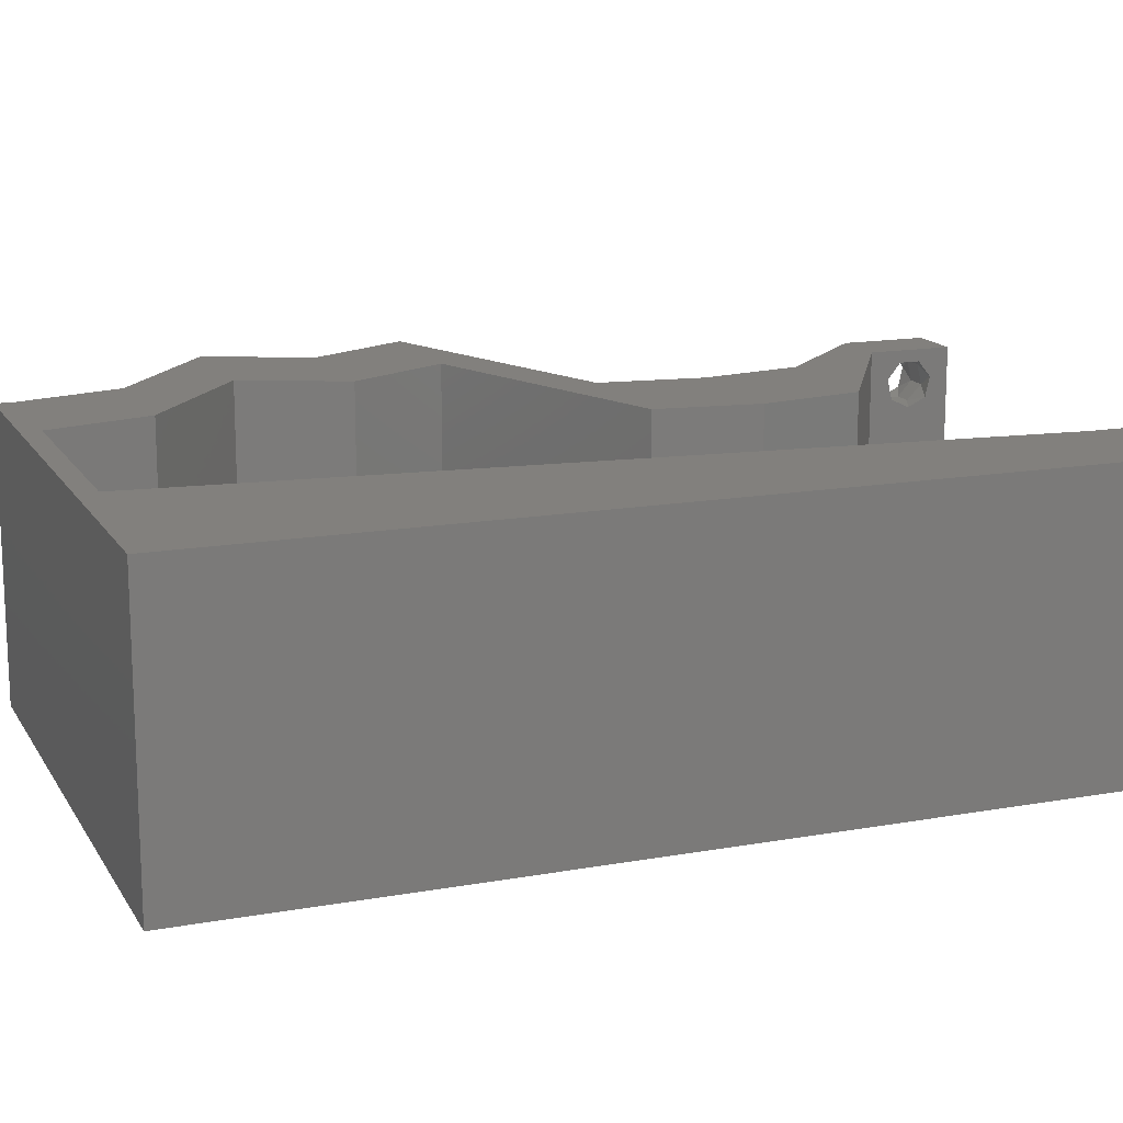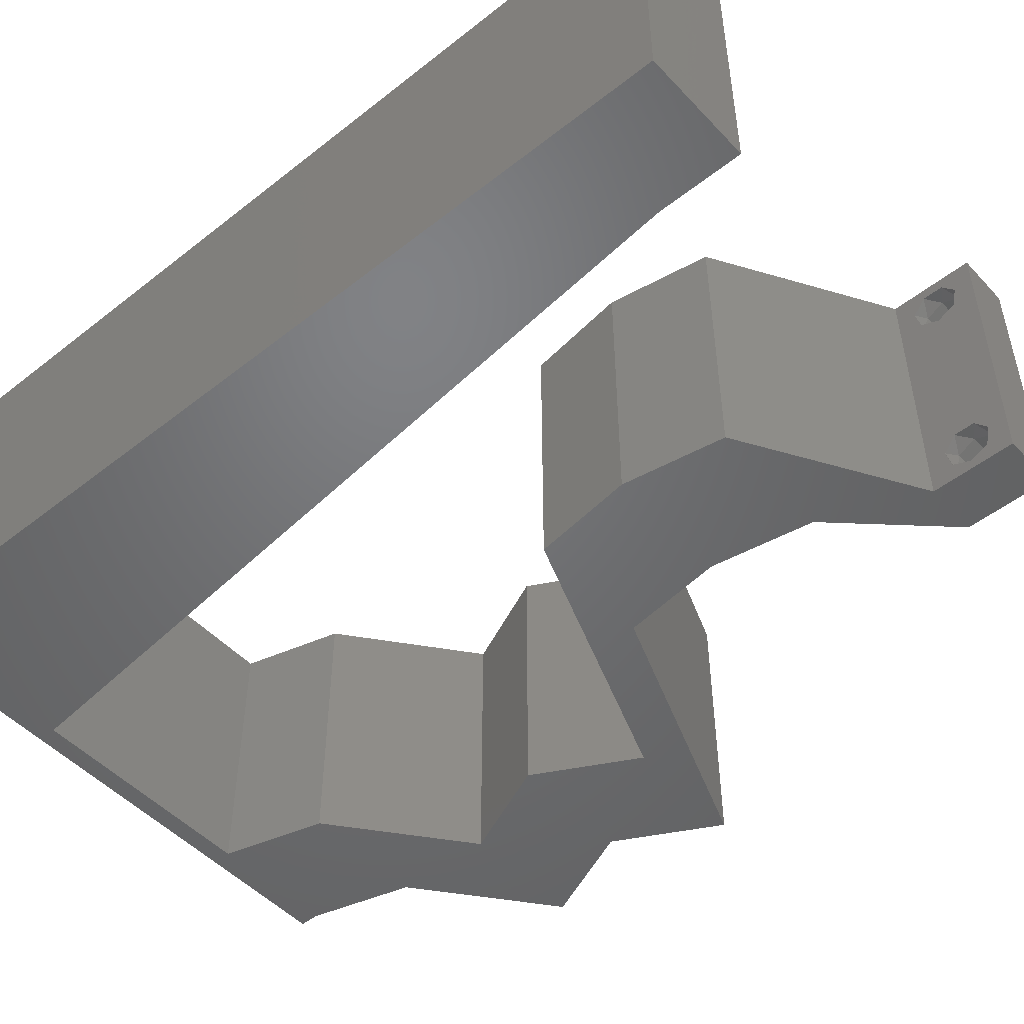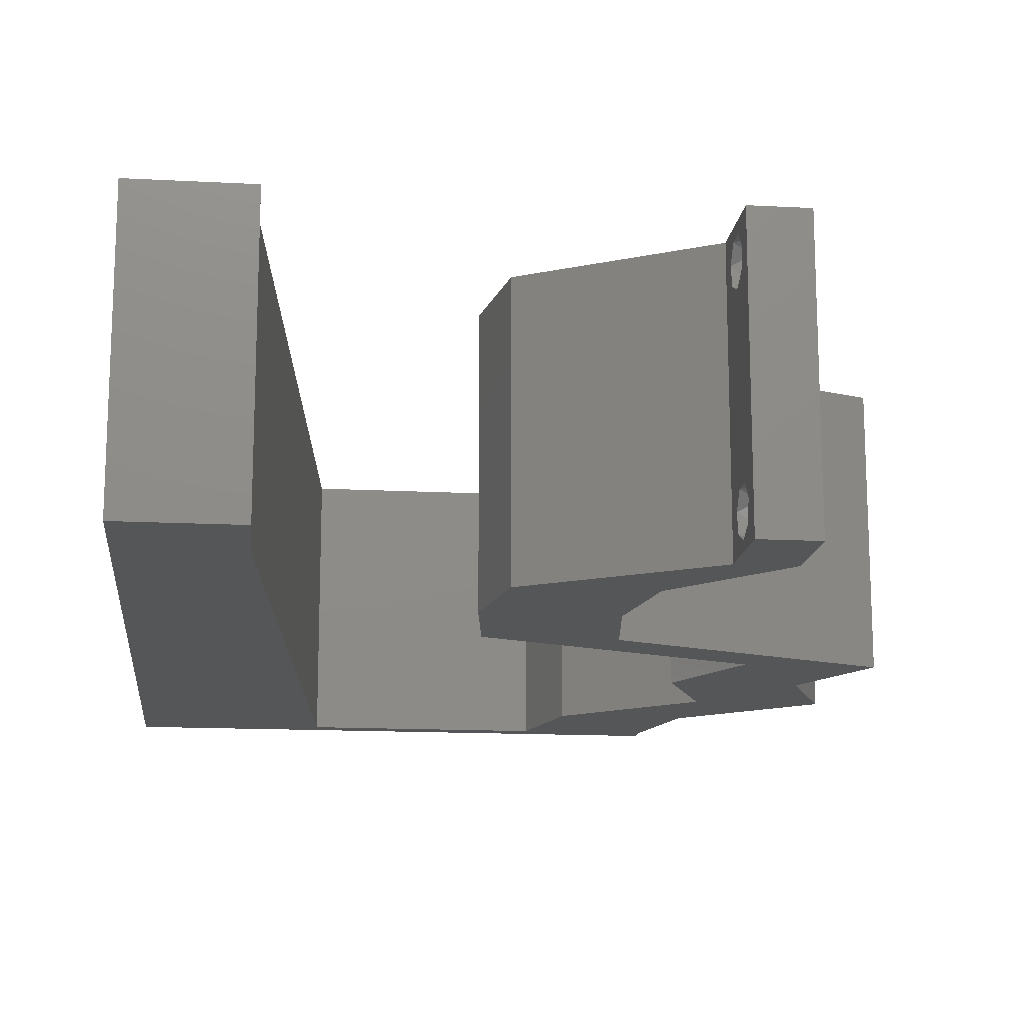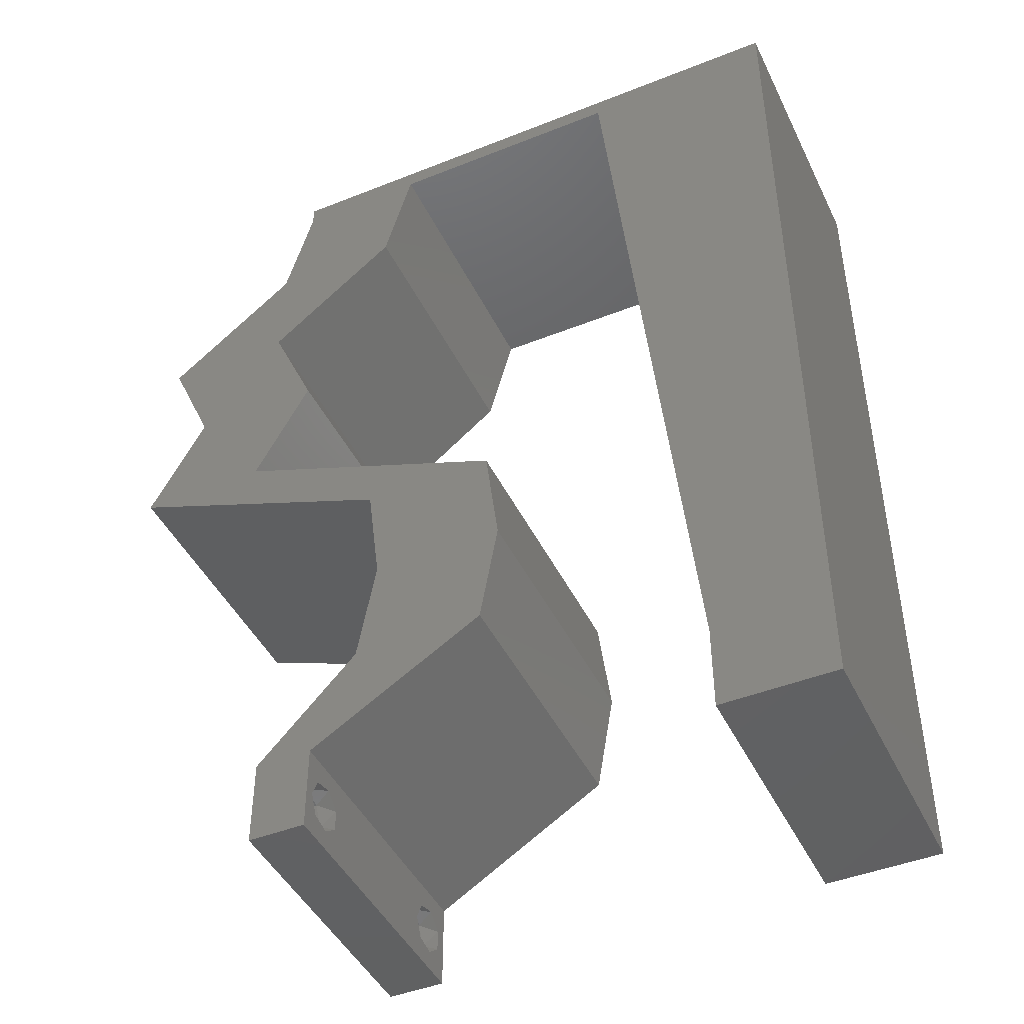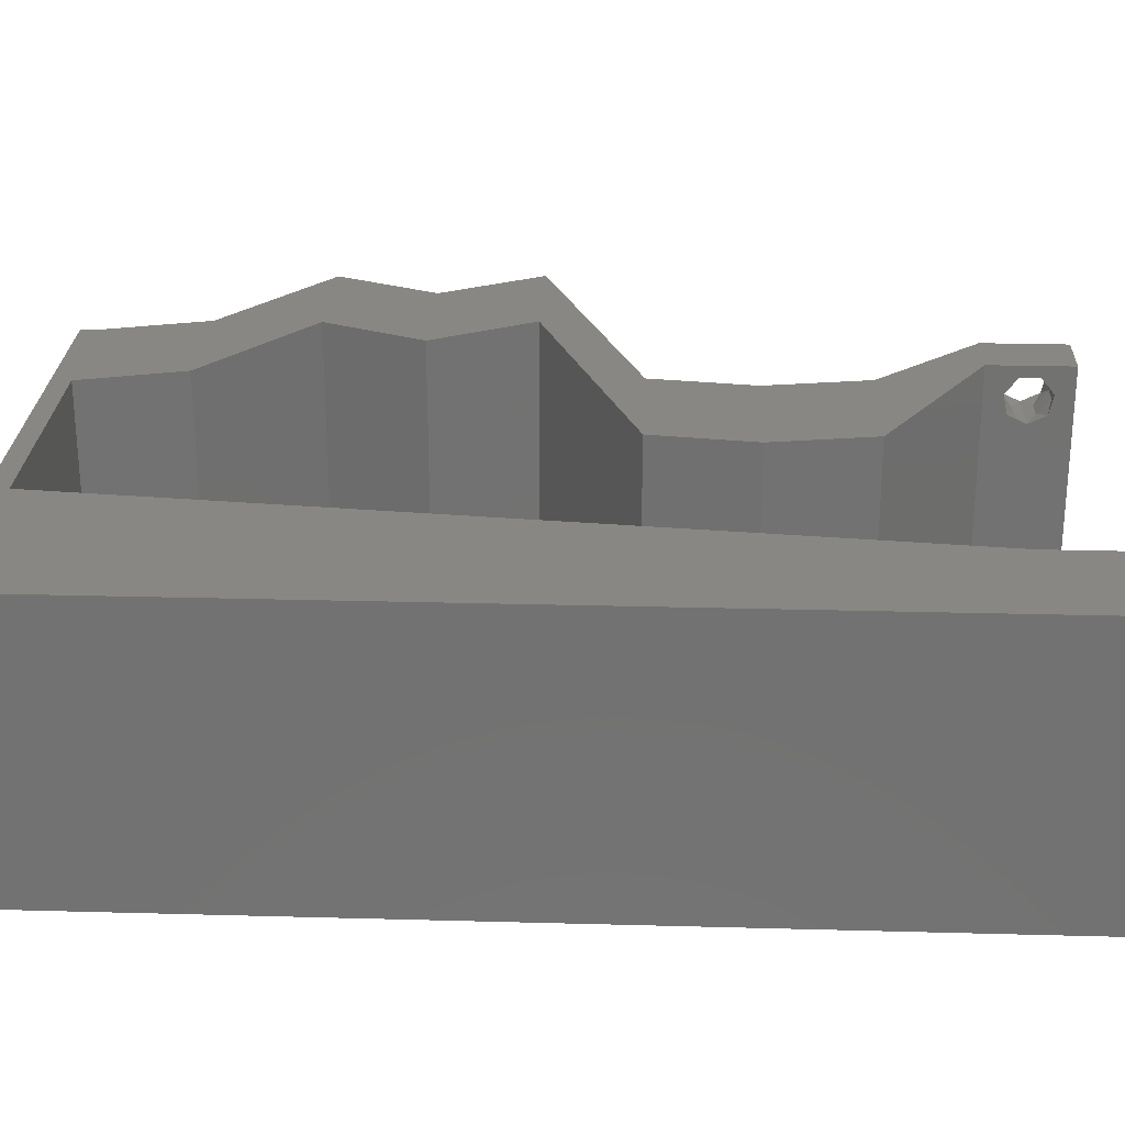
<metadata>
{"format":"stl","ext":"stl","renderer":"f3d","projection":"perspective","resolution":1024,"background":"white","views":[{"elev":14.9,"azim":-111.1,"up":"+Z"},{"elev":-49.7,"azim":-49.0,"up":"+Z"},{"elev":-14.9,"azim":-6.4,"up":"+Z"},{"elev":-45.0,"azim":-155.2,"up":"+Y"},{"elev":25.6,"azim":-87.5,"up":"+Z"}]}
</metadata>
<code>
# stl→obj: 256 verts, 516 faces
v 0.04 -0.002262 0.003932
v 0.04 0 0.01
v 0.04 -0.006 0.01
v 0.04 -0.003 0.0159
v 0.04 -0.001671 0.00134
v 0.04 0 0
v 0.04 -0.001343 0.002778
v 0.04 -0.004657 0.002778
v 0.04 -0.006 0
v 0.04 -0.004329 0.00134
v 0.04 -0.003 0.0007
v 0.04 -0.004657 0.01798
v 0.04 -0.003738 0.01913
v 0.04 -0.006 0.02
v 0.04 -0.002262 0.01913
v 0.04 -0.001343 0.01798
v 0.04 0 0.02
v 0.04 -0.001671 0.01654
v 0.04 -0.004329 0.01654
v 0.04 -0.003738 0.003932
v 0.036 0 0.01
v 0.036 -0.002262 0.003932
v 0.036 -0.006 0.01
v 0.036 -0.003 0.0159
v 0.036 -0.001343 0.002778
v 0.036 0 0
v 0.036 -0.001671 0.00134
v 0.036 -0.004329 0.00134
v 0.036 -0.006 0
v 0.036 -0.004657 0.002778
v 0.036 -0.003 0.0007
v 0.036 0 0.02
v 0.036 -0.001343 0.01798
v 0.036 -0.002262 0.01913
v 0.036 -0.003738 0.01913
v 0.036 -0.004657 0.01798
v 0.036 -0.006 0.02
v 0.036 -0.004329 0.01654
v 0.036 -0.001671 0.01654
v 0.036 -0.003738 0.003932
v 0 -0.006 0.02
v 0.008 -0.006 0.02
v 0.004 -0.003 0.02
v 0.008 0 0.02
v 0 0 0.02
v 0.03276 0.0513 0.02
v 0.04202 0.0513 0.02
v 0.03661 0.05597 0.02
v 0.05135 0.04397 0.02
v 0.04209 0.04397 0.02
v 0.04812 0.03664 0.02
v 0.03074 0.05862 0.02
v 0.004204 0.005951 0.02
v 0.04349 0.03441 0.02
v 0 0.06 0.02
v 0 0.048 0.02
v 0.008918 0.05296 0.02
v 0.03886 0.03664 0.02
v 0.04283 0.02931 0.02
v 0.05208 0.02931 0.02
v 0 0.024 0.02
v 0 0.012 0.02
v 0.004757 0.018 0.02
v 0.0225 0.01466 0.02
v 0.02824 0.01086 0.02
v 0.02789 0.01782 0.02
v 0.009144 0.01172 0.02
v 0.01029 0.02345 0.02
v 0.02989 0.003664 0.02
v 0.03304 0.007328 0.02
v 0.03176 0.01466 0.02
v 0.02378 0.007328 0.02
v 0.006309 0.04241 0.02
v 0.01258 0.0469 0.02
v 0.03269 0.02198 0.02
v 0 0.036 0.02
v 0.005471 0.02984 0.02
v 0.01372 0.05862 0.02
v 0.01 0.06 0.02
v 0.01143 0.03517 0.02
v 0.038 -0.003 0.02
v 0.02343 0.02198 0.02
v 0.03473 0.002748 0.02
v 0.04 0.06 0.02
v 0.03 0.06 0.02
v 0.02223 0.05862 0.02
v 0.02 0.06 0.02
v 0.04 0.05862 0.02
v 0.04239 0.02565 0.02
v 0.03313 0.02565 0.02
v 0 -0.006 0.01
v 0 -0.003 0.015
v 0 0 0.01
v 0 -0.006 0
v 0 -0.003 0.005
v 0 0 0
v 0.004 -0.006 0.015
v 0.008 -0.006 0.01
v 0.004 -0.006 0.005
v 0.008 -0.006 0
v 0 0.048 0
v 0 0.051 0.0114
v 0 0.06 0
v 0 0.009 0.0114
v 0 0.06 0.01
v 0 0.036 0
v 0 0.03 0.01008
v 0 0.0415 0.01023
v 0 0.024 0
v 0 0.0185 0.01023
v 0 0.012 0
v 0 0.005337 0.005128
v 0.004 -0.003 0
v 0.008 0 0
v 0.03276 0.0513 0
v 0.03661 0.05597 0
v 0.04202 0.0513 0
v 0.05135 0.04397 0
v 0.04812 0.03664 0
v 0.04209 0.04397 0
v 0.03074 0.05862 0
v 0.004204 0.005951 0
v 0.04349 0.03441 0
v 0.008918 0.05296 0
v 0.03886 0.03664 0
v 0.04283 0.02931 0
v 0.05208 0.02931 0
v 0.004757 0.018 0
v 0.0225 0.01466 0
v 0.02789 0.01782 0
v 0.02824 0.01086 0
v 0.009144 0.01172 0
v 0.01029 0.02345 0
v 0.02989 0.003664 0
v 0.03304 0.007328 0
v 0.03176 0.01466 0
v 0.02378 0.007328 0
v 0.006309 0.04241 0
v 0.01258 0.0469 0
v 0.03269 0.02198 0
v 0.005471 0.02984 0
v 0.01372 0.05862 0
v 0.01 0.06 0
v 0.01143 0.03517 0
v 0.038 -0.003 0
v 0.02343 0.02198 0
v 0.03473 0.002748 0
v 0.04 0.06 0
v 0.02223 0.05862 0
v 0.03 0.06 0
v 0.02 0.06 0
v 0.04 0.05862 0
v 0.04239 0.02565 0
v 0.03313 0.02565 0
v 0.008 0 0.01
v 0.008 -0.003 0.015
v 0.008 -0.003 0.005
v 0.015 0.06 0.01134
v 0.025 0.06 0.008977
v 0.006575 0.06 0.007337
v 0.03344 0.06 0.01273
v 0.04 0.06 0.01
v 0.03407 0.06 0.005945
v 0.005798 0.06 0.01422
v 0.04 0.05862 0.01
v 0.04101 0.05496 0.015
v 0.04202 0.0513 0.01
v 0.04101 0.05496 0.005
v 0.04668 0.04763 0.005916
v 0.04668 0.04763 0.01398
v 0.05135 0.04397 0.01
v 0.04973 0.0403 0.015
v 0.04812 0.03664 0.01
v 0.04973 0.0403 0.005
v 0.0501 0.03298 0.015
v 0.05208 0.02931 0.01
v 0.0501 0.03298 0.005
v 0.04473 0.02653 0.01222
v 0.03955 0.02458 0.007183
v 0.03269 0.02198 0.01
v 0.03834 0.02412 0.01403
v 0.04723 0.02748 0.005
v 0.03222 0.01832 0.015
v 0.03176 0.01466 0.01
v 0.03222 0.01832 0.005
v 0.0324 0.01099 0.015
v 0.03304 0.007328 0.01
v 0.0324 0.01099 0.005
v 0.03652 0.003664 0.005
v 0.03652 0.003664 0.015
v 0.02976 0.003739 0.007559
v 0.02378 0.007328 0.01
v 0.02732 0.005205 0.01472
v 0.03172 0.002565 0.01474
v 0.02314 0.01099 0.015
v 0.0225 0.01466 0.01
v 0.02314 0.01099 0.005
v 0.02297 0.01832 0.015
v 0.02343 0.02198 0.01
v 0.02297 0.01832 0.005
v 0.03079 0.02476 0.01222
v 0.03597 0.02672 0.007183
v 0.04283 0.02931 0.01
v 0.03717 0.02718 0.01403
v 0.02828 0.02382 0.005
v 0.04084 0.03298 0.015
v 0.03886 0.03664 0.01
v 0.04084 0.03298 0.005
v 0.04048 0.0403 0.015
v 0.04209 0.04397 0.01
v 0.04048 0.0403 0.005
v 0.03743 0.04763 0.005916
v 0.03743 0.04763 0.01398
v 0.03276 0.0513 0.01
v 0.03175 0.05496 0.015
v 0.03074 0.05862 0.01
v 0.03175 0.05496 0.005
v 0.02132 0.05862 0.007844
v 0.01372 0.05862 0.01
v 0.02462 0.05862 0.0139
v 0.01911 0.05862 0.01431
v 0.008858 0.008794 0.01153
v 0.01286 0.04983 0.01153
v 0.01196 0.04055 0.01026
v 0.01086 0.02931 0.01
v 0.009763 0.01808 0.01026
v 0.01319 0.05323 0.005
v 0.0385 -0.002262 0.01607
v 0.0375 -0.003738 0.01607
v 0.03712 -0.002262 0.01607
v 0.03888 -0.003738 0.01607
v 0.03873 -0.003 0.0193
v 0.03727 -0.001671 0.01866
v 0.03875 -0.001671 0.01866
v 0.03727 -0.004329 0.01866
v 0.03873 -0.004657 0.01722
v 0.03725 -0.004657 0.01722
v 0.03725 -0.003 0.0193
v 0.03875 -0.004329 0.01866
v 0.03798 -0.00134 0.01723
v 0.03687 -0.001344 0.01722
v 0.03914 -0.001343 0.01722
v 0.038 -0.003744 0.0008712
v 0.03727 -0.002262 0.0008684
v 0.03874 -0.002242 0.0008785
v 0.03914 -0.003734 0.0008667
v 0.03727 -0.004329 0.00346
v 0.03873 -0.003 0.0041
v 0.03875 -0.004329 0.00346
v 0.03873 -0.001343 0.002022
v 0.03727 -0.001671 0.00346
v 0.03725 -0.001343 0.002022
v 0.03725 -0.003 0.0041
v 0.03875 -0.001671 0.00346
v 0.03739 -0.004655 0.002013
v 0.03882 -0.004657 0.002022
f 1 2 3
f 2 4 3
f 5 6 7
f 8 9 10
f 10 9 11
f 11 6 5
f 12 13 14
f 15 16 17
f 14 15 17
f 13 15 14
f 9 6 11
f 17 18 2
f 16 18 17
f 3 19 14
f 19 12 14
f 6 2 7
f 3 9 8
f 2 18 4
f 4 19 3
f 7 2 1
f 20 3 8
f 1 3 20
f 21 22 23
f 23 24 21
f 25 26 27
f 28 29 30
f 31 29 28
f 27 26 31
f 32 33 34
f 35 36 37
f 34 37 32
f 37 36 38
f 35 37 34
f 26 29 31
f 37 38 23
f 39 32 21
f 39 33 32
f 29 23 30
f 21 26 25
f 23 38 24
f 21 24 39
f 30 23 40
f 23 22 40
f 25 22 21
f 41 42 43
f 44 45 43
f 46 47 48
f 49 50 51
f 52 46 48
f 45 44 53
f 51 50 54
f 55 56 57
f 58 59 54
f 50 58 54
f 60 51 54
f 61 62 63
f 64 65 66
f 67 68 63
f 69 70 65
f 65 71 66
f 72 69 65
f 57 56 73
f 70 71 65
f 74 57 73
f 71 75 66
f 64 72 65
f 76 61 77
f 78 79 57
f 67 62 53
f 68 80 77
f 37 14 81
f 82 64 66
f 70 69 83
f 45 41 43
f 42 44 43
f 56 76 73
f 68 61 63
f 62 67 63
f 80 76 77
f 80 74 73
f 76 80 73
f 17 32 81
f 61 68 77
f 62 45 53
f 84 52 48
f 46 50 47
f 75 82 66
f 17 70 83
f 14 17 81
f 32 17 83
f 32 37 81
f 69 32 83
f 52 85 86
f 78 87 79
f 87 78 86
f 74 78 57
f 44 67 53
f 85 87 86
f 79 55 57
f 88 84 48
f 85 52 84
f 47 88 48
f 47 50 49
f 89 60 59
f 59 60 54
f 75 90 82
f 89 90 75
f 90 89 59
f 91 92 93
f 45 92 41
f 94 95 96
f 93 95 91
f 41 92 91
f 93 92 45
f 91 95 94
f 96 95 93
f 42 97 98
f 91 97 41
f 94 99 91
f 98 99 100
f 41 97 42
f 98 97 91
f 100 99 94
f 91 99 98
f 101 102 103
f 45 104 93
f 105 102 55
f 62 104 45
f 55 102 56
f 106 107 108
f 109 107 106
f 76 107 61
f 108 107 76
f 61 110 62
f 111 110 109
f 110 107 109
f 61 107 110
f 56 108 76
f 106 108 101
f 96 112 111
f 111 104 110
f 108 102 101
f 111 112 104
f 110 104 62
f 56 102 108
f 93 112 96
f 104 112 93
f 103 102 105
f 94 113 100
f 114 113 96
f 115 116 117
f 118 119 120
f 121 116 115
f 96 122 114
f 119 123 120
f 103 124 101
f 125 123 126
f 120 123 125
f 127 123 119
f 109 128 111
f 129 130 131
f 132 128 133
f 134 131 135
f 131 130 136
f 137 131 134
f 124 138 101
f 135 131 136
f 139 138 124
f 136 130 140
f 129 131 137
f 106 141 109
f 142 124 143
f 132 122 111
f 133 141 144
f 29 145 9
f 146 130 129
f 135 147 134
f 96 113 94
f 100 113 114
f 101 138 106
f 133 128 109
f 111 128 132
f 144 141 106
f 144 138 139
f 106 138 144
f 6 145 26
f 109 141 133
f 111 122 96
f 148 116 121
f 115 117 120
f 140 130 146
f 6 147 135
f 9 145 6
f 26 147 6
f 26 145 29
f 134 147 26
f 121 149 150
f 143 151 142
f 151 149 142
f 139 124 142
f 114 122 132
f 150 149 151
f 143 124 103
f 152 116 148
f 150 148 121
f 117 116 152
f 117 118 120
f 153 126 127
f 126 123 127
f 140 146 154
f 154 153 140
f 154 126 153
f 155 156 98
f 42 156 44
f 114 157 100
f 98 157 155
f 44 156 155
f 98 156 42
f 100 157 98
f 155 157 114
f 143 158 151
f 85 159 87
f 158 159 151
f 87 159 158
f 143 160 158
f 85 161 159
f 151 159 150
f 87 158 79
f 103 160 143
f 105 160 103
f 84 161 85
f 162 161 84
f 159 163 150
f 158 164 79
f 161 163 159
f 160 164 158
f 150 163 148
f 148 163 162
f 55 164 105
f 79 164 55
f 105 164 160
f 162 163 161
f 162 84 88
f 88 165 162
f 152 148 162
f 162 165 152
f 88 166 165
f 167 166 47
f 117 168 167
f 165 168 152
f 165 166 167
f 47 166 88
f 167 168 165
f 152 168 117
f 117 169 118
f 49 170 47
f 47 170 167
f 171 170 49
f 171 169 170
f 170 169 167
f 118 169 171
f 167 169 117
f 49 172 171
f 173 172 51
f 119 174 173
f 171 174 118
f 171 172 173
f 118 174 119
f 51 172 49
f 173 174 171
f 51 175 173
f 176 175 60
f 173 177 119
f 127 177 176
f 60 175 51
f 173 175 176
f 176 177 173
f 119 177 127
f 60 178 176
f 89 178 60
f 153 179 140
f 140 179 180
f 75 181 89
f 127 182 153
f 180 181 75
f 176 182 127
f 153 182 179
f 179 182 178
f 181 178 89
f 178 182 176
f 181 179 178
f 180 179 181
f 71 183 75
f 180 183 184
f 140 185 136
f 184 185 180
f 75 183 180
f 184 183 71
f 180 185 140
f 136 185 184
f 71 186 184
f 187 186 70
f 184 188 136
f 135 188 187
f 70 186 71
f 184 186 187
f 187 188 184
f 136 188 135
f 135 189 6
f 17 190 70
f 70 190 187
f 2 190 17
f 190 189 187
f 2 189 190
f 187 189 135
f 6 189 2
f 3 14 37
f 37 23 3
f 29 9 3
f 3 23 29
f 134 191 137
f 26 191 134
f 137 191 192
f 21 191 26
f 192 193 72
f 32 194 21
f 69 194 32
f 72 193 69
f 194 193 191
f 69 193 194
f 191 193 192
f 194 191 21
f 72 195 192
f 196 195 64
f 192 197 137
f 129 197 196
f 192 195 196
f 64 195 72
f 137 197 129
f 196 197 192
f 82 198 64
f 196 198 199
f 199 200 196
f 129 200 146
f 64 198 196
f 199 198 82
f 196 200 129
f 146 200 199
f 82 201 199
f 90 201 82
f 154 202 126
f 126 202 203
f 59 204 90
f 146 205 154
f 203 204 59
f 199 205 146
f 154 205 202
f 202 205 201
f 204 201 90
f 201 205 199
f 204 202 201
f 203 202 204
f 59 206 203
f 207 206 58
f 125 208 207
f 203 208 126
f 203 206 207
f 58 206 59
f 126 208 125
f 207 208 203
f 58 209 207
f 210 209 50
f 207 211 125
f 120 211 210
f 50 209 58
f 210 211 207
f 207 209 210
f 125 211 120
f 120 212 115
f 46 213 50
f 50 213 210
f 214 213 46
f 213 212 210
f 214 212 213
f 210 212 120
f 115 212 214
f 46 215 214
f 216 215 52
f 214 217 115
f 121 217 216
f 214 215 216
f 52 215 46
f 115 217 121
f 216 217 214
f 216 218 121
f 149 218 142
f 142 218 219
f 52 220 216
f 219 221 78
f 86 220 52
f 216 220 218
f 78 221 86
f 219 218 221
f 218 220 221
f 221 220 86
f 121 218 149
f 132 222 114
f 155 222 44
f 78 223 219
f 44 222 67
f 74 223 78
f 80 224 74
f 80 225 224
f 139 224 144
f 224 225 144
f 225 226 133
f 68 226 225
f 133 226 132
f 68 225 80
f 67 226 68
f 144 225 133
f 139 223 224
f 226 222 132
f 142 227 139
f 139 227 223
f 224 223 74
f 67 222 226
f 219 227 142
f 223 227 219
f 114 222 155
f 24 4 228
f 4 24 229
f 24 228 230
f 4 229 231
f 232 233 234
f 235 236 237
f 233 232 238
f 236 235 239
f 232 235 238
f 235 232 239
f 236 229 237
f 229 236 231
f 230 240 241
f 228 240 230
f 36 35 235
f 15 13 232
f 34 33 233
f 12 19 236
f 36 235 237
f 15 232 234
f 232 13 239
f 235 35 238
f 34 233 238
f 12 236 239
f 16 15 234
f 38 36 237
f 35 34 238
f 13 12 239
f 229 38 237
f 234 233 240
f 228 18 242
f 240 228 242
f 236 19 231
f 233 33 241
f 16 234 242
f 4 18 228
f 24 38 229
f 240 233 241
f 39 24 230
f 19 4 231
f 234 240 242
f 39 230 241
f 33 39 241
f 18 16 242
f 11 31 243
f 31 11 244
f 244 11 245
f 11 243 246
f 247 248 249
f 250 251 252
f 248 247 253
f 251 250 254
f 251 248 253
f 248 251 254
f 244 250 252
f 250 244 245
f 243 28 255
f 247 249 255
f 255 249 256
f 31 28 243
f 28 30 255
f 30 247 255
f 22 25 251
f 1 20 248
f 30 40 247
f 5 7 250
f 251 25 252
f 248 20 249
f 22 251 253
f 1 248 254
f 250 7 254
f 247 40 253
f 25 27 252
f 20 8 249
f 40 22 253
f 7 1 254
f 27 31 244
f 27 244 252
f 243 255 256
f 249 8 256
f 8 10 256
f 5 250 245
f 243 256 246
f 256 10 246
f 11 5 245
f 10 11 246

</code>
